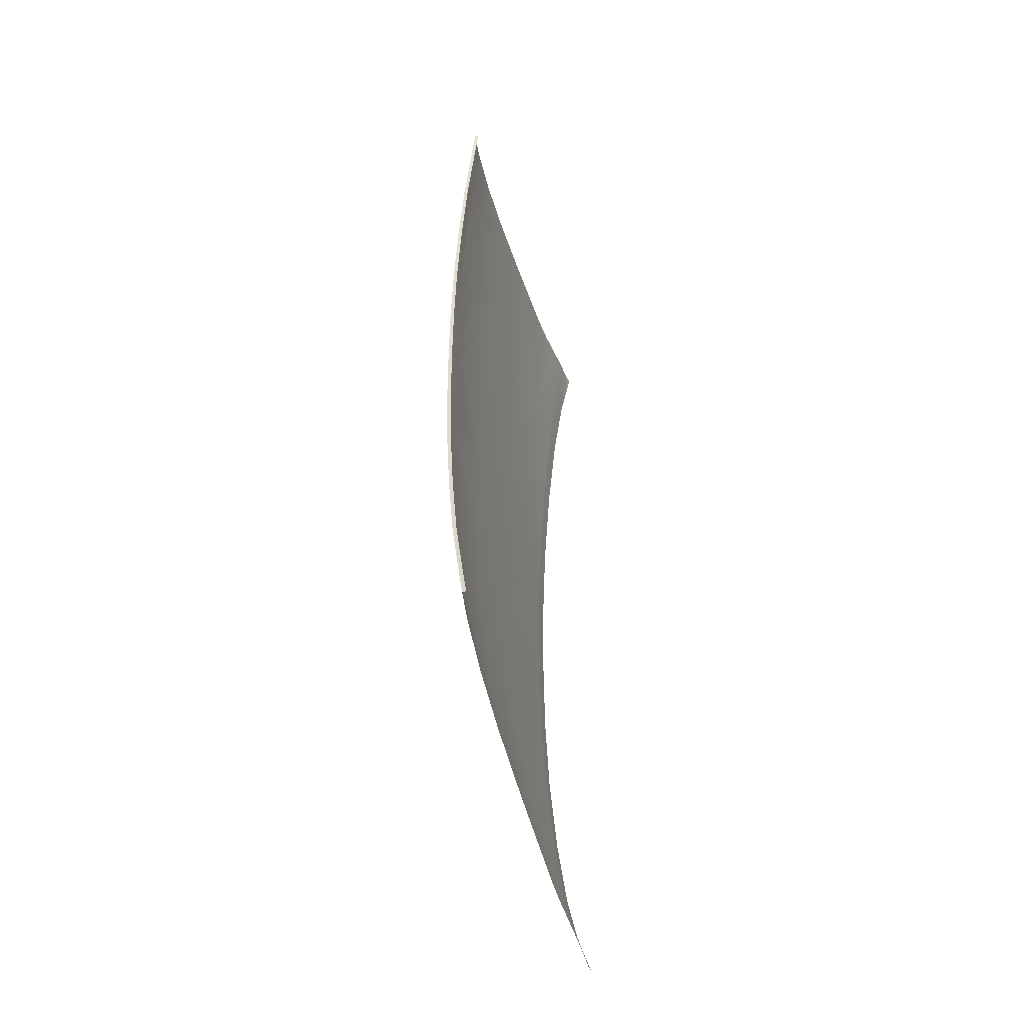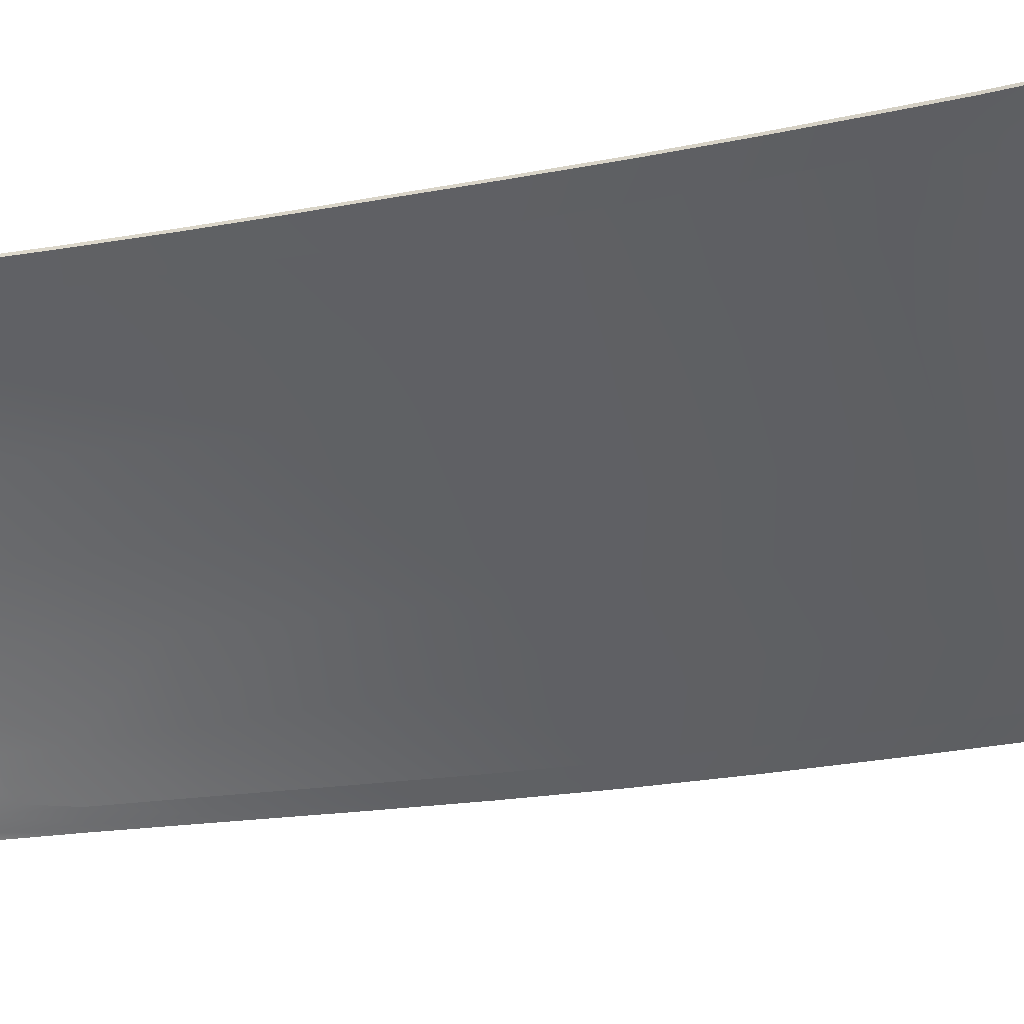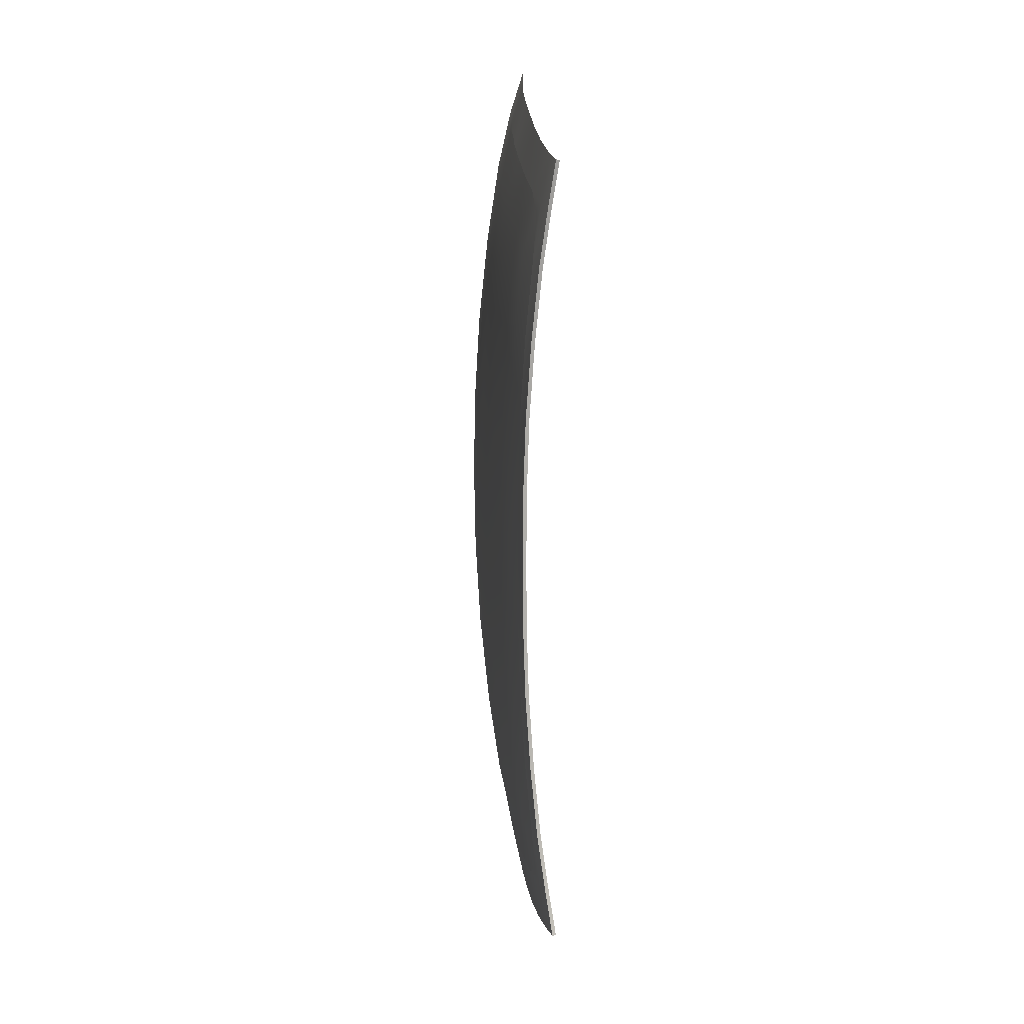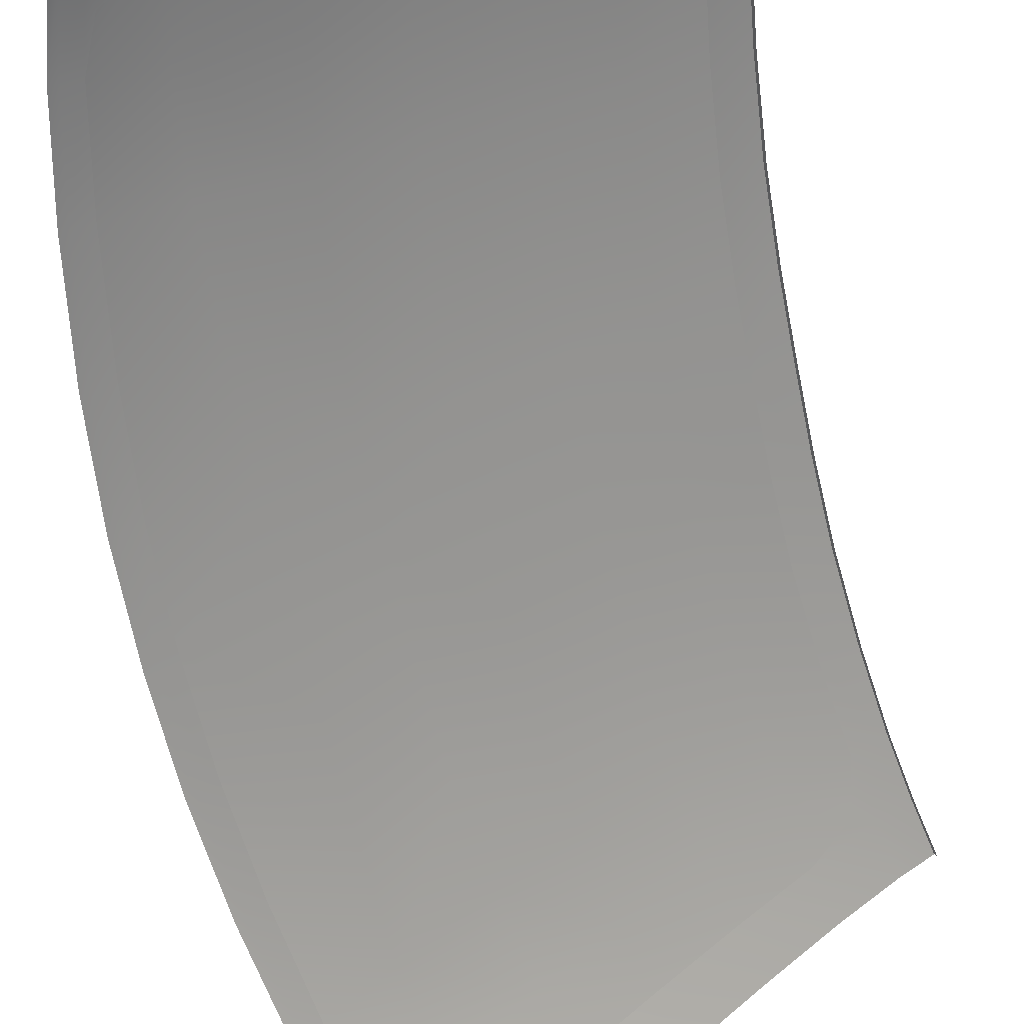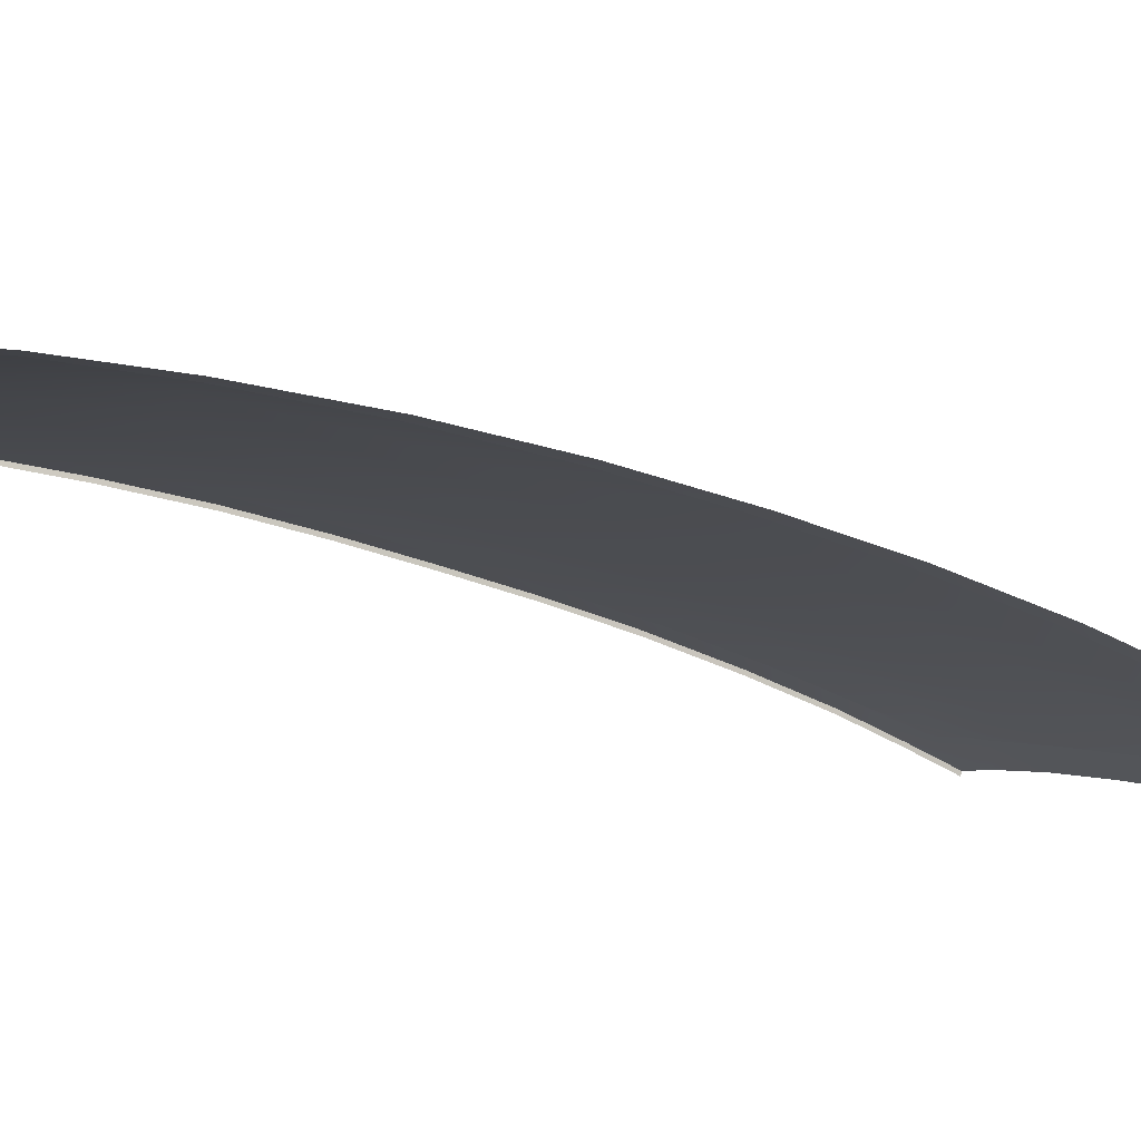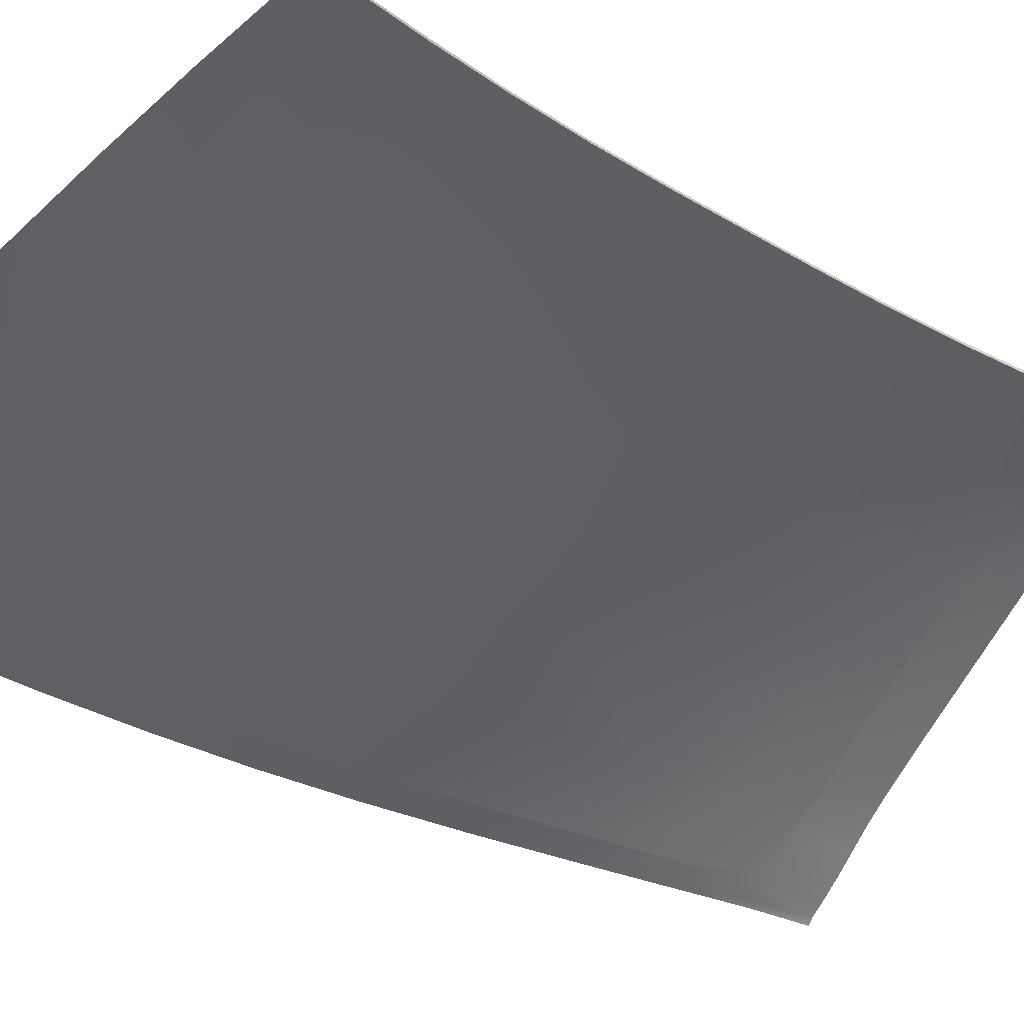
<metadata>
{"format":"obj","ext":"obj","renderer":"f3d","projection":"perspective","resolution":1024,"background":"white","views":[{"elev":-49.0,"azim":-108.9,"up":"+Z"},{"elev":-20.7,"azim":-70.1,"up":"+Y"},{"elev":12.0,"azim":-128.3,"up":"+Z"},{"elev":-60.7,"azim":-168.7,"up":"+Y"},{"elev":-37.6,"azim":63.8,"up":"+Y"},{"elev":-22.9,"azim":-137.8,"up":"+Y"}]}
</metadata>
<code>
v  92.89 100.9 -32.15
v  80.81 108.4 -30.98
v  93.63 101 -15.65
v  81.49 108.4 -15.07
v  70.64 114.4 -14.63
v  70.04 114.4 -30.08
v  70.72 114.5 0
v  81.59 108.4 0
v  93.74 101 0
v  107.8 92.16 -16.46
v  120.1 84.45 -17.37
v  107.1 92.06 -33.98
v  119.2 84.31 -35.64
v  107.9 92.19 0
v  120 84.61 0
v  104.9 92 -52.2
v  117 84.24 -54.42
v  102.4 91.64 -68.69
v  114.1 83.84 -71.95
v  91.11 100.8 -49.68
v  88.73 100.5 -65.74
v  137.8 66.85 -77.57
v  134.5 67.11 -85.29
v  131.3 68.92 -86.71
v  144.1 67.98 -38.95
v  131.9 75.99 -37.3
v  145.7 68.1 -19.1
v  132.6 76.47 -18.07
v  146.2 68.1 0
v  132.8 76.51 0
v  129 73.35 -75.17
v  141.2 67.56 -59.51
v  130.9 74.72 -57.38
v  76.96 107.9 -63.47
v  79.16 108.2 -47.91
v  68.61 114.1 -46.53
v  66.66 113.8 -61.69
v  86.33 100 -78.06
v  74.75 107.4 -75.52
v  120.2 76.7 -86.39
v  111.5 83.07 -84.09
v  126.6 72.23 -86.99
v  99.77 91.05 -81.2
v  67.65 112.2 -69.1
v  69.29 111 -71.89
v  92.89 100.9 32.15
v  93.63 101 15.65
v  80.81 108.4 30.98
v  81.49 108.4 15.07
v  70.04 114.4 30.08
v  70.64 114.4 14.63
v  107.8 92.16 16.46
v  107.1 92.06 33.98
v  119.8 84.63 17.35
v  119.2 84.16 35.47
v  114.1 83.84 71.95
v  117 84.22 54.48
v  102.4 91.64 68.69
v  104.9 92 52.2
v  88.73 100.5 65.74
v  91.11 100.8 49.68
v  131.3 68.92 86.71
v  134.5 67.11 85.29
v  137.8 66.85 77.57
v  144.1 67.98 38.95
v  145.7 68.1 19.1
v  131.9 75.99 37.3
v  132.6 76.47 18.07
v  141.2 67.56 59.51
v  129 73.35 75.17
v  130.9 74.72 57.38
v  76.96 107.9 63.47
v  79.16 108.2 47.91
v  66.66 113.8 61.69
v  68.61 114.1 46.53
v  74.75 107.4 75.52
v  86.33 100 78.06
v  120.2 76.69 86.39
v  111.5 83.07 84.09
v  126.6 72.23 86.99
v  99.77 91.05 81.2
v  67.65 112.2 69.1
v  69.29 111 71.89
g J220_165C_C_1_DTaSI_J220_165C_C
f 1 2 3
f 3 2 4
f 5 4 6
f 6 4 2
f 7 8 5
f 5 8 4
f 3 4 9
f 9 4 8
f 10 11 12
f 12 11 13
f 3 10 1
f 1 10 12
f 9 14 3
f 3 14 10
f 11 10 15
f 15 10 14
f 16 17 18
f 18 17 19
f 20 16 21
f 21 16 18
f 1 12 20
f 20 12 16
f 12 13 16
f 16 13 17
f 22 23 24
f 25 26 27
f 27 26 28
f 27 28 29
f 29 28 30
f 22 31 32
f 32 31 33
f 32 33 25
f 25 33 26
f 21 34 20
f 20 34 35
f 36 35 37
f 37 35 34
f 6 2 36
f 36 2 35
f 20 35 1
f 1 35 2
f 38 39 21
f 21 39 34
f 40 41 19
f 31 40 19
f 17 31 19
f 31 42 40
f 22 24 31
f 31 24 42
f 31 17 33
f 17 13 33
f 33 13 26
f 28 26 11
f 11 26 13
f 15 30 11
f 11 30 28
f 41 43 19
f 19 43 18
f 21 18 38
f 38 18 43
f 37 34 44
f 39 45 34
f 34 45 44
f 46 47 48
f 48 47 49
f 48 49 50
f 50 49 51
f 7 51 8
f 8 51 49
f 8 49 9
f 9 49 47
f 52 53 54
f 54 53 55
f 53 52 46
f 46 52 47
f 9 47 14
f 14 47 52
f 14 52 15
f 15 52 54
f 56 57 58
f 58 57 59
f 58 59 60
f 60 59 61
f 46 61 53
f 53 61 59
f 57 55 59
f 59 55 53
f 62 63 64
f 65 66 67
f 67 66 68
f 66 29 68
f 68 29 30
f 64 69 70
f 70 69 71
f 69 65 71
f 71 65 67
f 60 61 72
f 72 61 73
f 72 73 74
f 74 73 75
f 50 75 48
f 48 75 73
f 48 73 46
f 46 73 61
f 72 76 60
f 60 76 77
f 78 56 79
f 78 70 56
f 56 71 57
f 57 71 55
f 56 70 71
f 78 80 70
f 64 70 62
f 62 70 80
f 67 55 71
f 68 54 67
f 67 54 55
f 15 54 30
f 30 54 68
f 58 81 56
f 56 81 79
f 60 77 58
f 58 77 81
f 74 82 72
f 76 72 83
f 82 83 72
v  59.19 116 -72.56
v  57.28 115.5 -82.47
v  58.85 115.3 -72.46
v  56.92 114.8 -82.37
v  61.09 116.7 -60.86
v  60.75 116 -60.79
v  62.86 117.2 -45.89
v  62.51 116.5 -45.83
v  64.15 117.6 -29.67
v  63.78 116.9 -29.63
v  64.68 117.8 -14.43
v  64.3 117.1 -14.42
v  64.75 117.9 0
v  64.38 117.2 0
v  59.19 116 72.56
v  58.85 115.3 72.46
v  57.28 115.5 82.47
v  56.92 114.8 82.37
v  61.09 116.7 60.86
v  60.75 116 60.79
v  62.86 117.2 45.89
v  62.51 116.5 45.83
v  64.15 117.6 29.67
v  63.78 116.9 29.63
v  64.68 117.8 14.43
v  64.3 117.1 14.42
v  70.04 114.4 -30.08
v  64.15 117.6 -29.67
v  70.64 114.4 -14.63
v  70.72 114.5 0
v  64.75 117.9 0
v  68.61 114.1 -46.53
v  66.66 113.8 -61.69
v  130.7 68.71 -89.3
v  134.4 65.92 -90.36
v  127.6 67.62 -99.27
v  131.1 64.86 -100.2
v  136.9 64.08 -91.08
v  140.5 64.99 -78.34
v  137.8 66.85 -77.57
v  133.5 63.05 -100.8
v  148.8 66.25 -19.38
v  145.7 68.1 -19.1
v  149.3 66.26 0
v  146.2 68.1 0
v  147.1 66.1 -39.47
v  144.1 67.98 -38.95
v  144.1 65.68 -60.2
v  141.2 67.56 -59.51
v  64.64 113.3 -73.5
v  62.62 112.7 -83.47
v  83.98 99.43 -88.51
v  72.59 106.8 -85.74
v  86.33 100 -78.06
v  74.75 107.4 -75.52
v  67.65 112.2 -69.1
v  69.29 111 -71.89
v  119.4 74.35 -97.03
v  115.3 77.44 -95.99
v  120.2 76.7 -86.39
v  111.5 83.07 -84.09
v  108.6 82.27 -94.34
v  126.4 72.13 -88.04
v  123.5 71 -98.15
v  97.11 90.37 -91.7
v  99.77 91.05 -81.2
v  150.1 65.48 -19.49
v  148.4 65.31 -39.69
v  150.6 65.5 0
v  145.3 64.88 -60.5
v  141.7 64.19 -78.68
v  138.1 63.29 -91.33
v  134.6 61.96 -101.1
v  134.5 67.11 -85.29
v  131.3 68.92 -86.71
v  126.6 72.23 -86.99
v  70.04 114.4 30.08
v  70.64 114.4 14.63
v  64.15 117.6 29.67
v  68.61 114.1 46.53
v  66.66 113.8 61.69
v  131.1 64.86 100.2
v  134.4 65.92 90.36
v  127.6 67.62 99.27
v  130.7 68.71 89.3
v  137.8 66.85 77.57
v  140.5 64.99 78.34
v  136.9 64.08 91.08
v  133.5 63.05 100.8
v  145.7 68.1 19.1
v  148.8 66.25 19.38
v  147.1 66.1 39.47
v  144.1 67.98 38.95
v  141.2 67.56 59.51
v  144.1 65.68 60.2
v  64.64 113.3 73.5
v  62.62 112.7 83.47
v  83.98 99.43 88.51
v  86.33 100 78.06
v  72.59 106.8 85.74
v  74.75 107.4 75.52
v  67.65 112.2 69.1
v  69.29 111 71.89
v  119.4 74.35 97.03
v  120.2 76.69 86.39
v  115.3 77.44 95.99
v  108.6 82.27 94.34
v  111.5 83.07 84.09
v  123.5 71 98.15
v  126.4 72.13 88.04
v  97.11 90.37 91.7
v  99.77 91.05 81.2
v  148.4 65.31 39.69
v  150.1 65.48 19.49
v  141.7 64.19 78.68
v  145.3 64.88 60.5
v  134.6 61.96 101.1
v  138.1 63.29 91.33
v  134.5 67.11 85.29
v  131.3 68.92 86.71
v  126.6 72.23 86.99
g J220_165C_C_J220_165C_C_2_DTaSI
f 84 85 86
f 86 85 87
f 88 84 89
f 89 84 86
f 90 88 91
f 91 88 89
f 92 90 93
f 93 90 91
f 94 92 95
f 95 92 93
f 96 94 97
f 97 94 95
f 98 99 100
f 100 99 101
f 102 103 98
f 98 103 99
f 104 105 102
f 102 105 103
f 106 107 104
f 104 107 105
f 108 109 106
f 106 109 107
f 96 97 108
f 108 97 109
f 110 111 112
f 112 111 94
f 112 94 113
f 113 94 114
f 115 90 110
f 110 90 111
f 116 88 115
f 115 88 90
f 117 118 119
f 119 118 120
f 121 118 122
f 122 118 123
f 120 118 124
f 124 118 121
f 125 126 127
f 127 126 128
f 129 130 125
f 125 130 126
f 131 132 129
f 129 132 130
f 122 123 131
f 131 123 132
f 133 84 116
f 116 84 88
f 134 85 133
f 133 85 84
f 135 136 137
f 137 136 138
f 133 138 134
f 134 138 136
f 116 139 133
f 138 133 140
f 139 140 133
f 141 142 143
f 144 143 145
f 145 143 142
f 143 146 141
f 141 146 147
f 119 147 117
f 117 147 146
f 145 148 144
f 144 148 149
f 137 149 135
f 135 149 148
f 125 150 129
f 129 150 151
f 127 152 125
f 125 152 150
f 131 153 122
f 122 153 154
f 129 151 131
f 131 151 153
f 121 155 124
f 124 155 156
f 122 154 121
f 121 154 155
f 123 118 157
f 118 117 157
f 158 157 117
f 158 117 159
f 159 117 146
f 143 159 146
f 160 161 162
f 162 161 108
f 114 108 113
f 113 108 161
f 162 104 160
f 160 104 163
f 164 163 102
f 102 163 104
f 165 166 167
f 167 166 168
f 169 166 170
f 170 166 171
f 171 166 172
f 172 166 165
f 128 173 127
f 127 173 174
f 175 174 176
f 176 174 173
f 176 177 175
f 175 177 178
f 170 178 169
f 169 178 177
f 102 98 164
f 164 98 179
f 180 179 100
f 100 179 98
f 181 182 183
f 183 182 184
f 183 184 180
f 180 184 179
f 164 179 185
f 184 186 179
f 179 186 185
f 187 188 189
f 189 188 190
f 190 188 191
f 192 193 187
f 187 193 188
f 167 168 192
f 192 168 193
f 190 191 194
f 194 191 195
f 194 195 181
f 181 195 182
f 196 197 175
f 175 197 174
f 127 174 152
f 152 174 197
f 198 199 170
f 170 199 178
f 175 178 196
f 196 178 199
f 200 201 172
f 172 201 171
f 170 171 198
f 198 171 201
f 169 202 166
f 166 202 168
f 203 168 202
f 193 168 204
f 204 168 203
f 188 193 204

</code>
